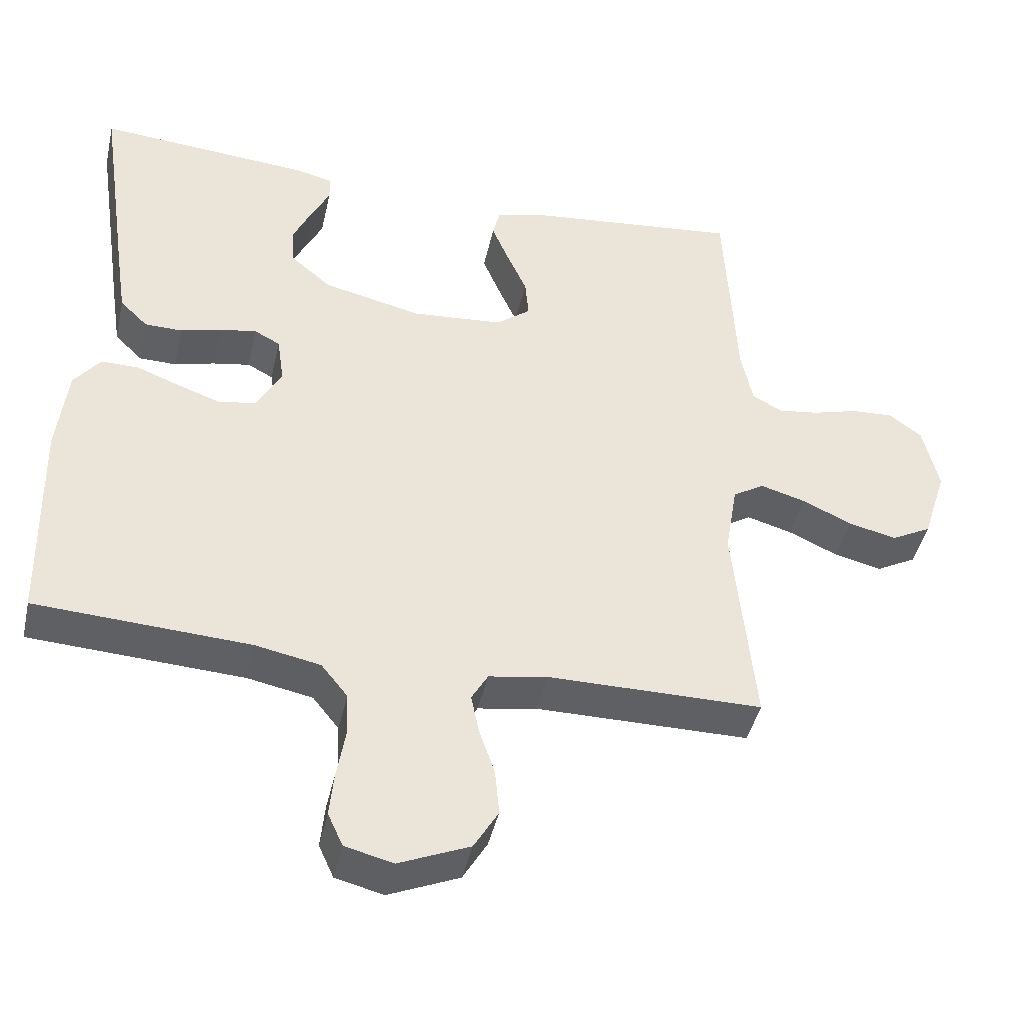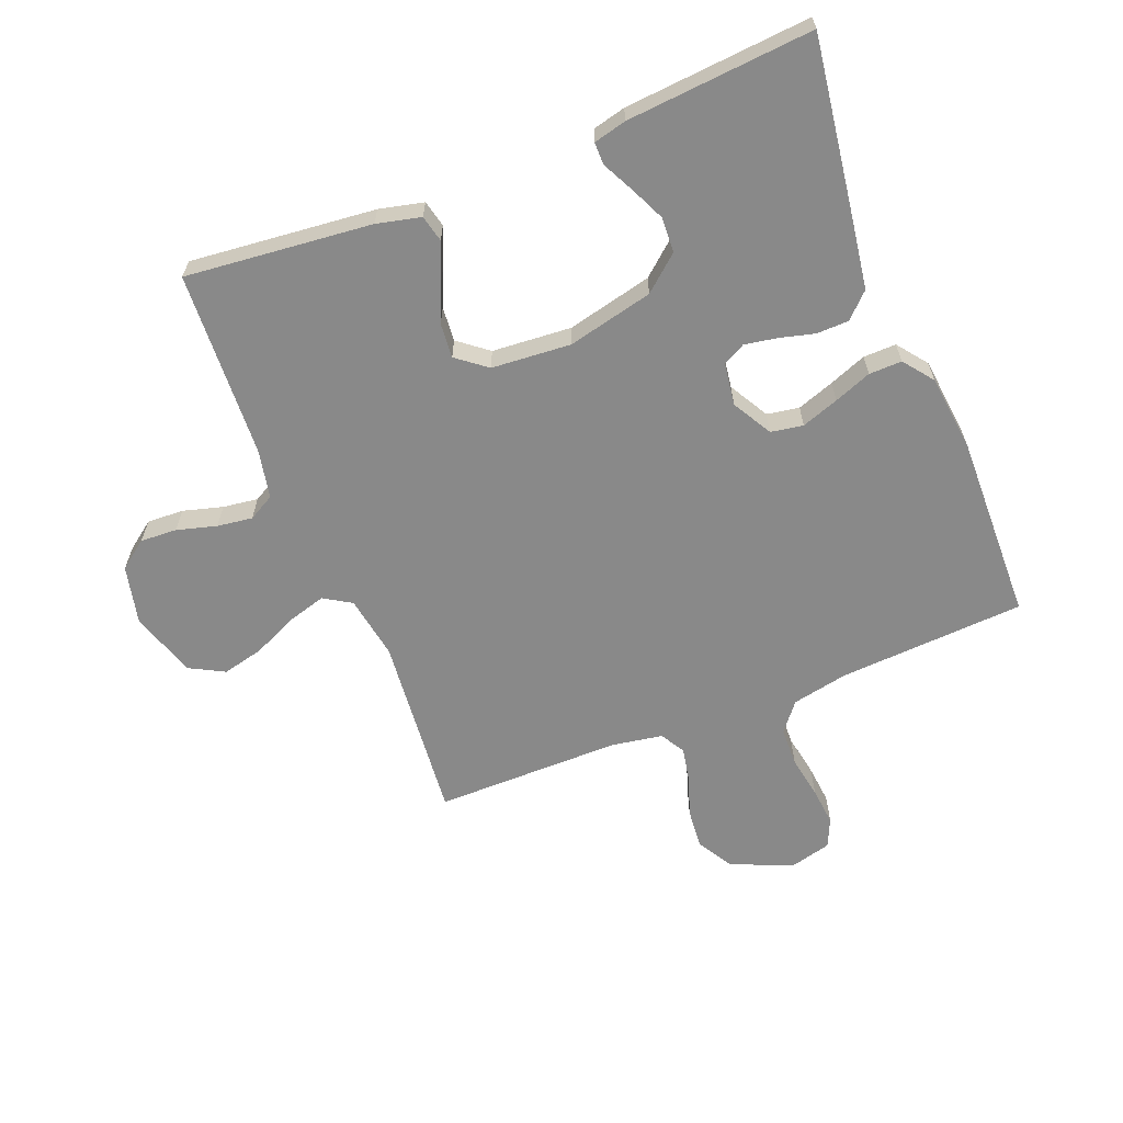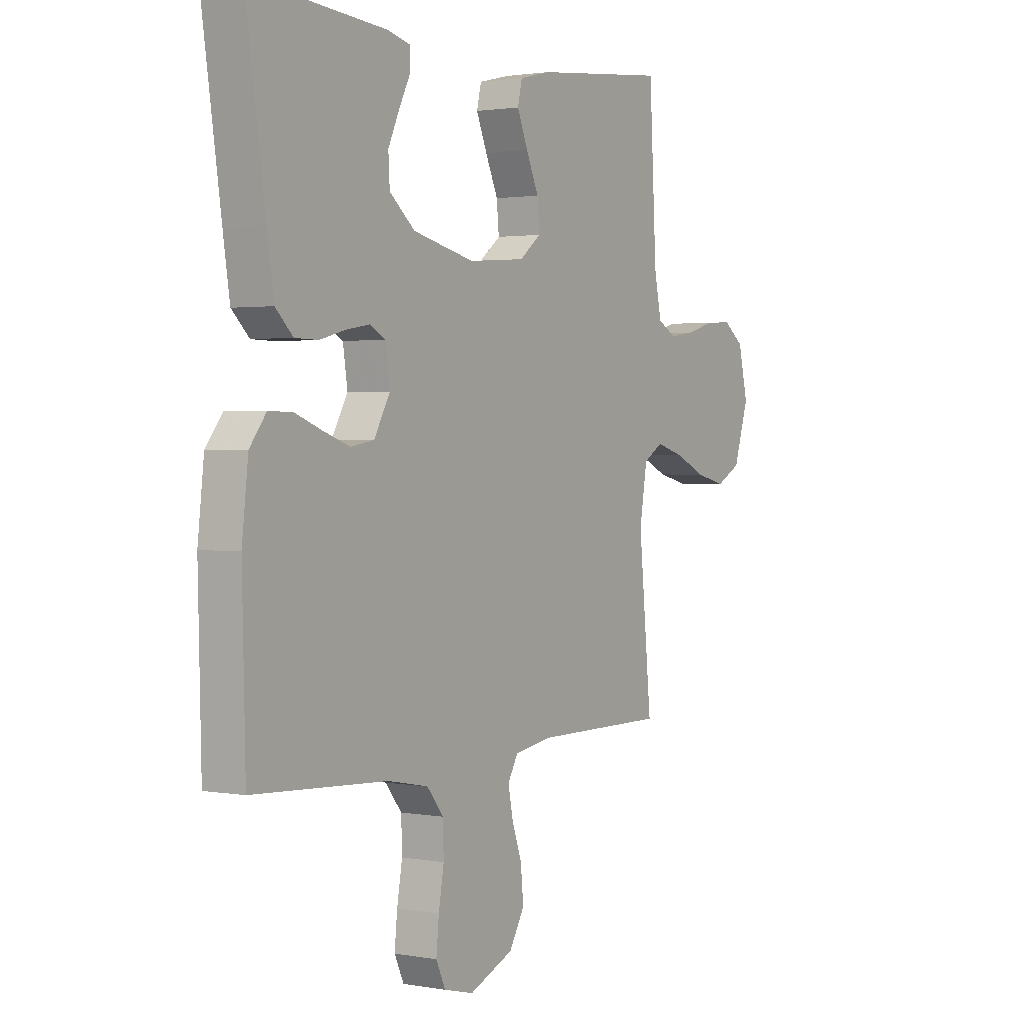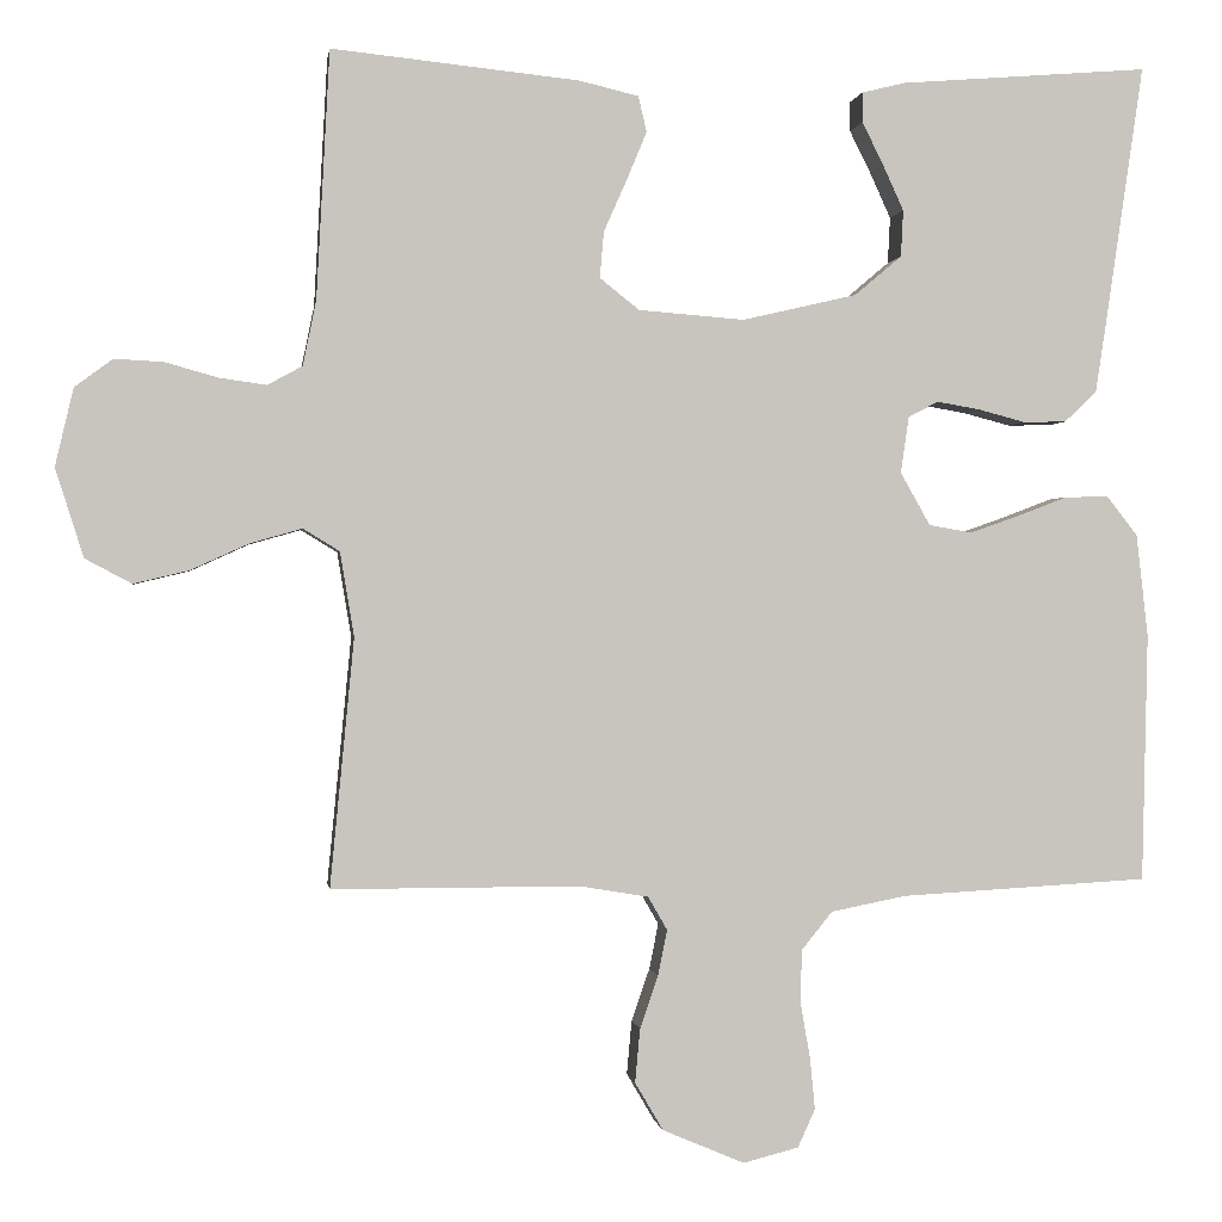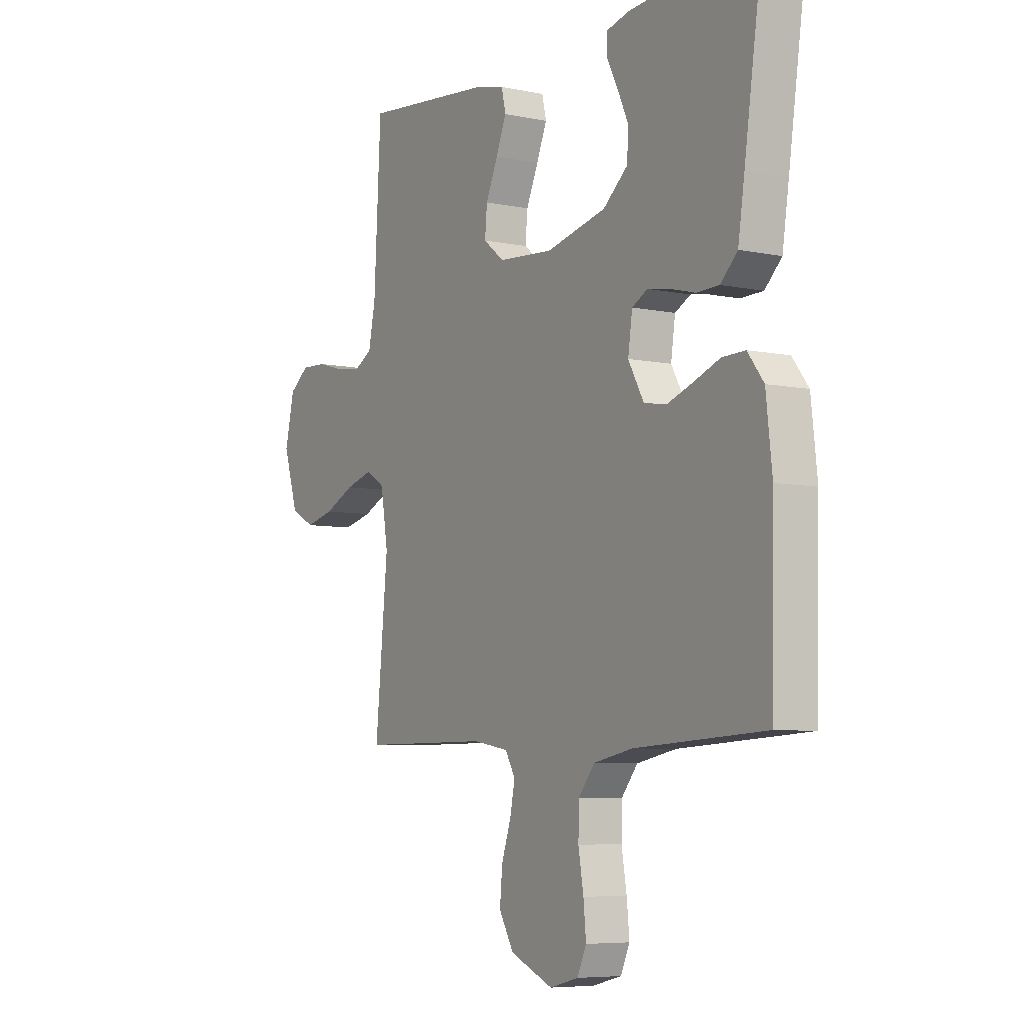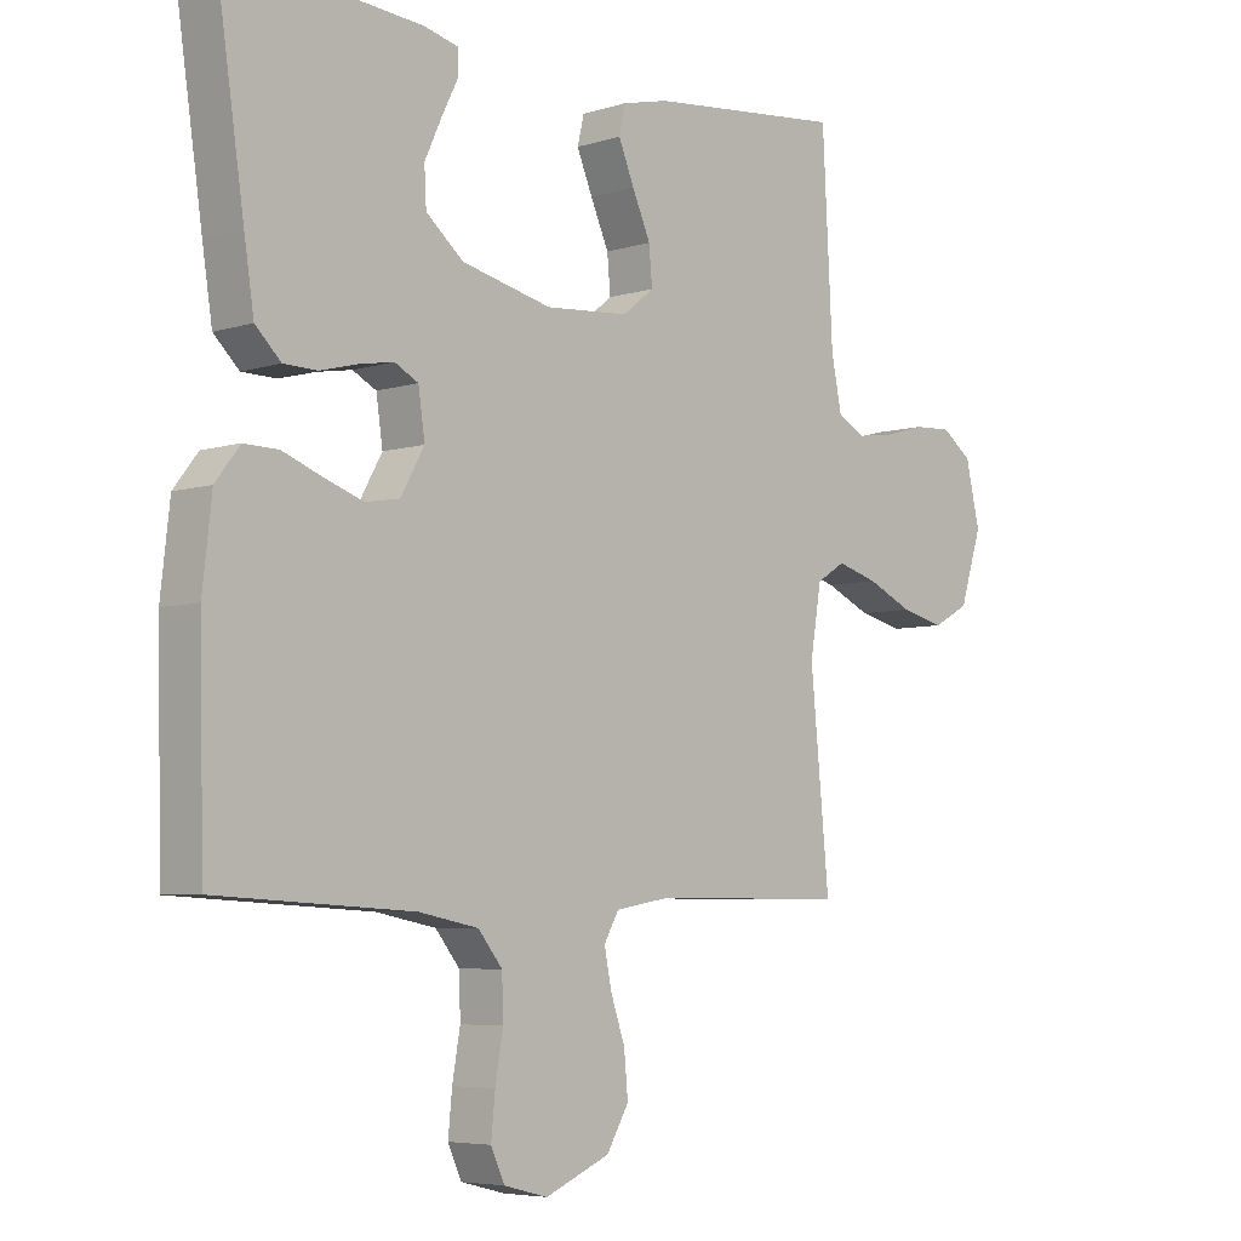
<metadata>
{"format":"obj","ext":"obj","renderer":"f3d","projection":"perspective","resolution":1024,"background":"white","views":[{"elev":-43.4,"azim":167.5,"up":"+Z"},{"elev":-63.1,"azim":21.8,"up":"+Y"},{"elev":1.7,"azim":122.8,"up":"+Z"},{"elev":-0.0,"azim":-7.9,"up":"+Z"},{"elev":-6.5,"azim":58.4,"up":"+Z"},{"elev":-5.6,"azim":133.6,"up":"+Z"}]}
</metadata>
<code>
v -0.5 0.07 0.5
v -0.2 0.07 0.469
v -0.129 0.07 0.452
v -0.119 0.07 0.409
v -0.143 0.07 0.351
v -0.171 0.07 0.288
v -0.176 0.07 0.232
v -0.128 0.07 0.194
v 0 0.07 0.184
v 0.138 0.07 0.216
v 0.195 0.07 0.264
v 0.198 0.07 0.32
v 0.172 0.07 0.377
v 0.147 0.07 0.427
v 0.147 0.07 0.463
v 0.2 0.07 0.476
v 0.5 0.07 0.5
v 0.456 0.07 0.2
v 0.441 0.07 0.102
v 0.402 0.07 0.064
v 0.35 0.07 0.063
v 0.293 0.07 0.078
v 0.241 0.07 0.087
v 0.205 0.07 0.068
v 0.195 0.07 0
v 0.231 0.07 -0.064
v 0.283 0.07 -0.073
v 0.343 0.07 -0.052
v 0.403 0.07 -0.029
v 0.456 0.07 -0.028
v 0.493 0.07 -0.076
v 0.507 0.07 -0.2
v 0.5 0.07 -0.5
v 0.2 0.07 -0.517
v 0.109 0.07 -0.535
v 0.072 0.07 -0.581
v 0.07 0.07 -0.644
v 0.082 0.07 -0.713
v 0.088 0.07 -0.775
v 0.067 0.07 -0.821
v 0 0.07 -0.838
v -0.099 0.07 -0.796
v -0.133 0.07 -0.738
v -0.127 0.07 -0.673
v -0.105 0.07 -0.609
v -0.094 0.07 -0.554
v -0.117 0.07 -0.514
v -0.2 0.07 -0.5
v -0.5 0.07 -0.5
v -0.471 0.07 -0.2
v -0.488 0.07 -0.098
v -0.532 0.07 -0.071
v -0.595 0.07 -0.089
v -0.665 0.07 -0.121
v -0.732 0.07 -0.137
v -0.788 0.07 -0.107
v -0.822 0.07 0
v -0.8 0.07 0.094
v -0.754 0.07 0.128
v -0.695 0.07 0.125
v -0.631 0.07 0.107
v -0.574 0.07 0.099
v -0.532 0.07 0.122
v -0.516 0.07 0.2
v -0.5 0 0.5
v -0.2 0 0.469
v -0.129 0 0.452
v -0.119 0 0.409
v -0.143 0 0.351
v -0.171 0 0.288
v -0.176 0 0.232
v -0.128 0 0.194
v 0 0 0.184
v 0.138 0 0.216
v 0.195 0 0.264
v 0.198 0 0.32
v 0.172 0 0.377
v 0.147 0 0.427
v 0.147 0 0.463
v 0.2 0 0.476
v 0.5 0 0.5
v 0.456 0 0.2
v 0.441 0 0.102
v 0.402 0 0.064
v 0.35 0 0.063
v 0.293 0 0.078
v 0.241 0 0.087
v 0.205 0 0.068
v 0.195 0 0
v 0.231 0 -0.064
v 0.283 0 -0.073
v 0.343 0 -0.052
v 0.403 0 -0.029
v 0.456 0 -0.028
v 0.493 0 -0.076
v 0.507 0 -0.2
v 0.5 0 -0.5
v 0.2 0 -0.517
v 0.109 0 -0.535
v 0.072 0 -0.581
v 0.07 0 -0.644
v 0.082 0 -0.713
v 0.088 0 -0.775
v 0.067 0 -0.821
v 0 0 -0.838
v -0.099 0 -0.796
v -0.133 0 -0.738
v -0.127 0 -0.673
v -0.105 0 -0.609
v -0.094 0 -0.554
v -0.117 0 -0.514
v -0.2 0 -0.5
v -0.5 0 -0.5
v -0.471 0 -0.2
v -0.488 0 -0.098
v -0.532 0 -0.071
v -0.595 0 -0.089
v -0.665 0 -0.121
v -0.732 0 -0.137
v -0.788 0 -0.107
v -0.822 0 0
v -0.8 0 0.094
v -0.754 0 0.128
v -0.695 0 0.125
v -0.631 0 0.107
v -0.574 0 0.099
v -0.532 0 0.122
v -0.516 0 0.2
f 58 59 60 61
f 58 61 62
f 57 58 62
f 56 57 62
f 53 54 55 56
f 52 53 56 62
f 51 52 62 63
f 48 49 50
f 47 48 50 51
f 42 43 44 45
f 42 45 46
f 41 42 46
f 40 41 46
f 37 38 39 40
f 37 40 46 47
f 31 32 33 34
f 31 34 35
f 28 29 30 31
f 27 28 31 35
f 26 27 35 36
f 19 20 21 22
f 19 22 23
f 18 19 23
f 17 18 23
f 16 17 23 24
f 13 14 15 16
f 12 13 16
f 3 4 5 6
f 1 2 3 6
f 64 1 6 7
f 63 64 7 8
f 51 63 8 9
f 36 37 47 51
f 25 26 36 51
f 25 51 9 10
f 12 16 24 25
f 11 12 25
f 10 11 25
f 125 124 123 122
f 126 125 122
f 126 122 121
f 126 121 120
f 120 119 118 117
f 126 120 117 116
f 127 126 116 115
f 114 113 112
f 115 114 112 111
f 109 108 107 106
f 110 109 106
f 110 106 105
f 110 105 104
f 104 103 102 101
f 111 110 104 101
f 98 97 96 95
f 99 98 95
f 95 94 93 92
f 99 95 92 91
f 100 99 91 90
f 86 85 84 83
f 87 86 83
f 87 83 82
f 87 82 81
f 88 87 81 80
f 80 79 78 77
f 80 77 76
f 70 69 68 67
f 70 67 66 65
f 71 70 65 128
f 72 71 128 127
f 73 72 127 115
f 115 111 101 100
f 115 100 90 89
f 74 73 115 89
f 89 88 80 76
f 89 76 75
f 89 75 74
f 1 65 66 2
f 2 66 67 3
f 3 67 68 4
f 4 68 69 5
f 5 69 70 6
f 6 70 71 7
f 7 71 72 8
f 8 72 73 9
f 9 73 74 10
f 10 74 75 11
f 11 75 76 12
f 12 76 77 13
f 13 77 78 14
f 14 78 79 15
f 15 79 80 16
f 16 80 81 17
f 17 81 82 18
f 18 82 83 19
f 19 83 84 20
f 20 84 85 21
f 21 85 86 22
f 22 86 87 23
f 23 87 88 24
f 24 88 89 25
f 25 89 90 26
f 26 90 91 27
f 27 91 92 28
f 28 92 93 29
f 29 93 94 30
f 30 94 95 31
f 31 95 96 32
f 32 96 97 33
f 33 97 98 34
f 34 98 99 35
f 35 99 100 36
f 36 100 101 37
f 37 101 102 38
f 38 102 103 39
f 39 103 104 40
f 40 104 105 41
f 41 105 106 42
f 42 106 107 43
f 43 107 108 44
f 44 108 109 45
f 45 109 110 46
f 46 110 111 47
f 47 111 112 48
f 48 112 113 49
f 49 113 114 50
f 50 114 115 51
f 51 115 116 52
f 52 116 117 53
f 53 117 118 54
f 54 118 119 55
f 55 119 120 56
f 56 120 121 57
f 57 121 122 58
f 58 122 123 59
f 59 123 124 60
f 60 124 125 61
f 61 125 126 62
f 62 126 127 63
f 63 127 128 64
f 64 128 65 1

</code>
